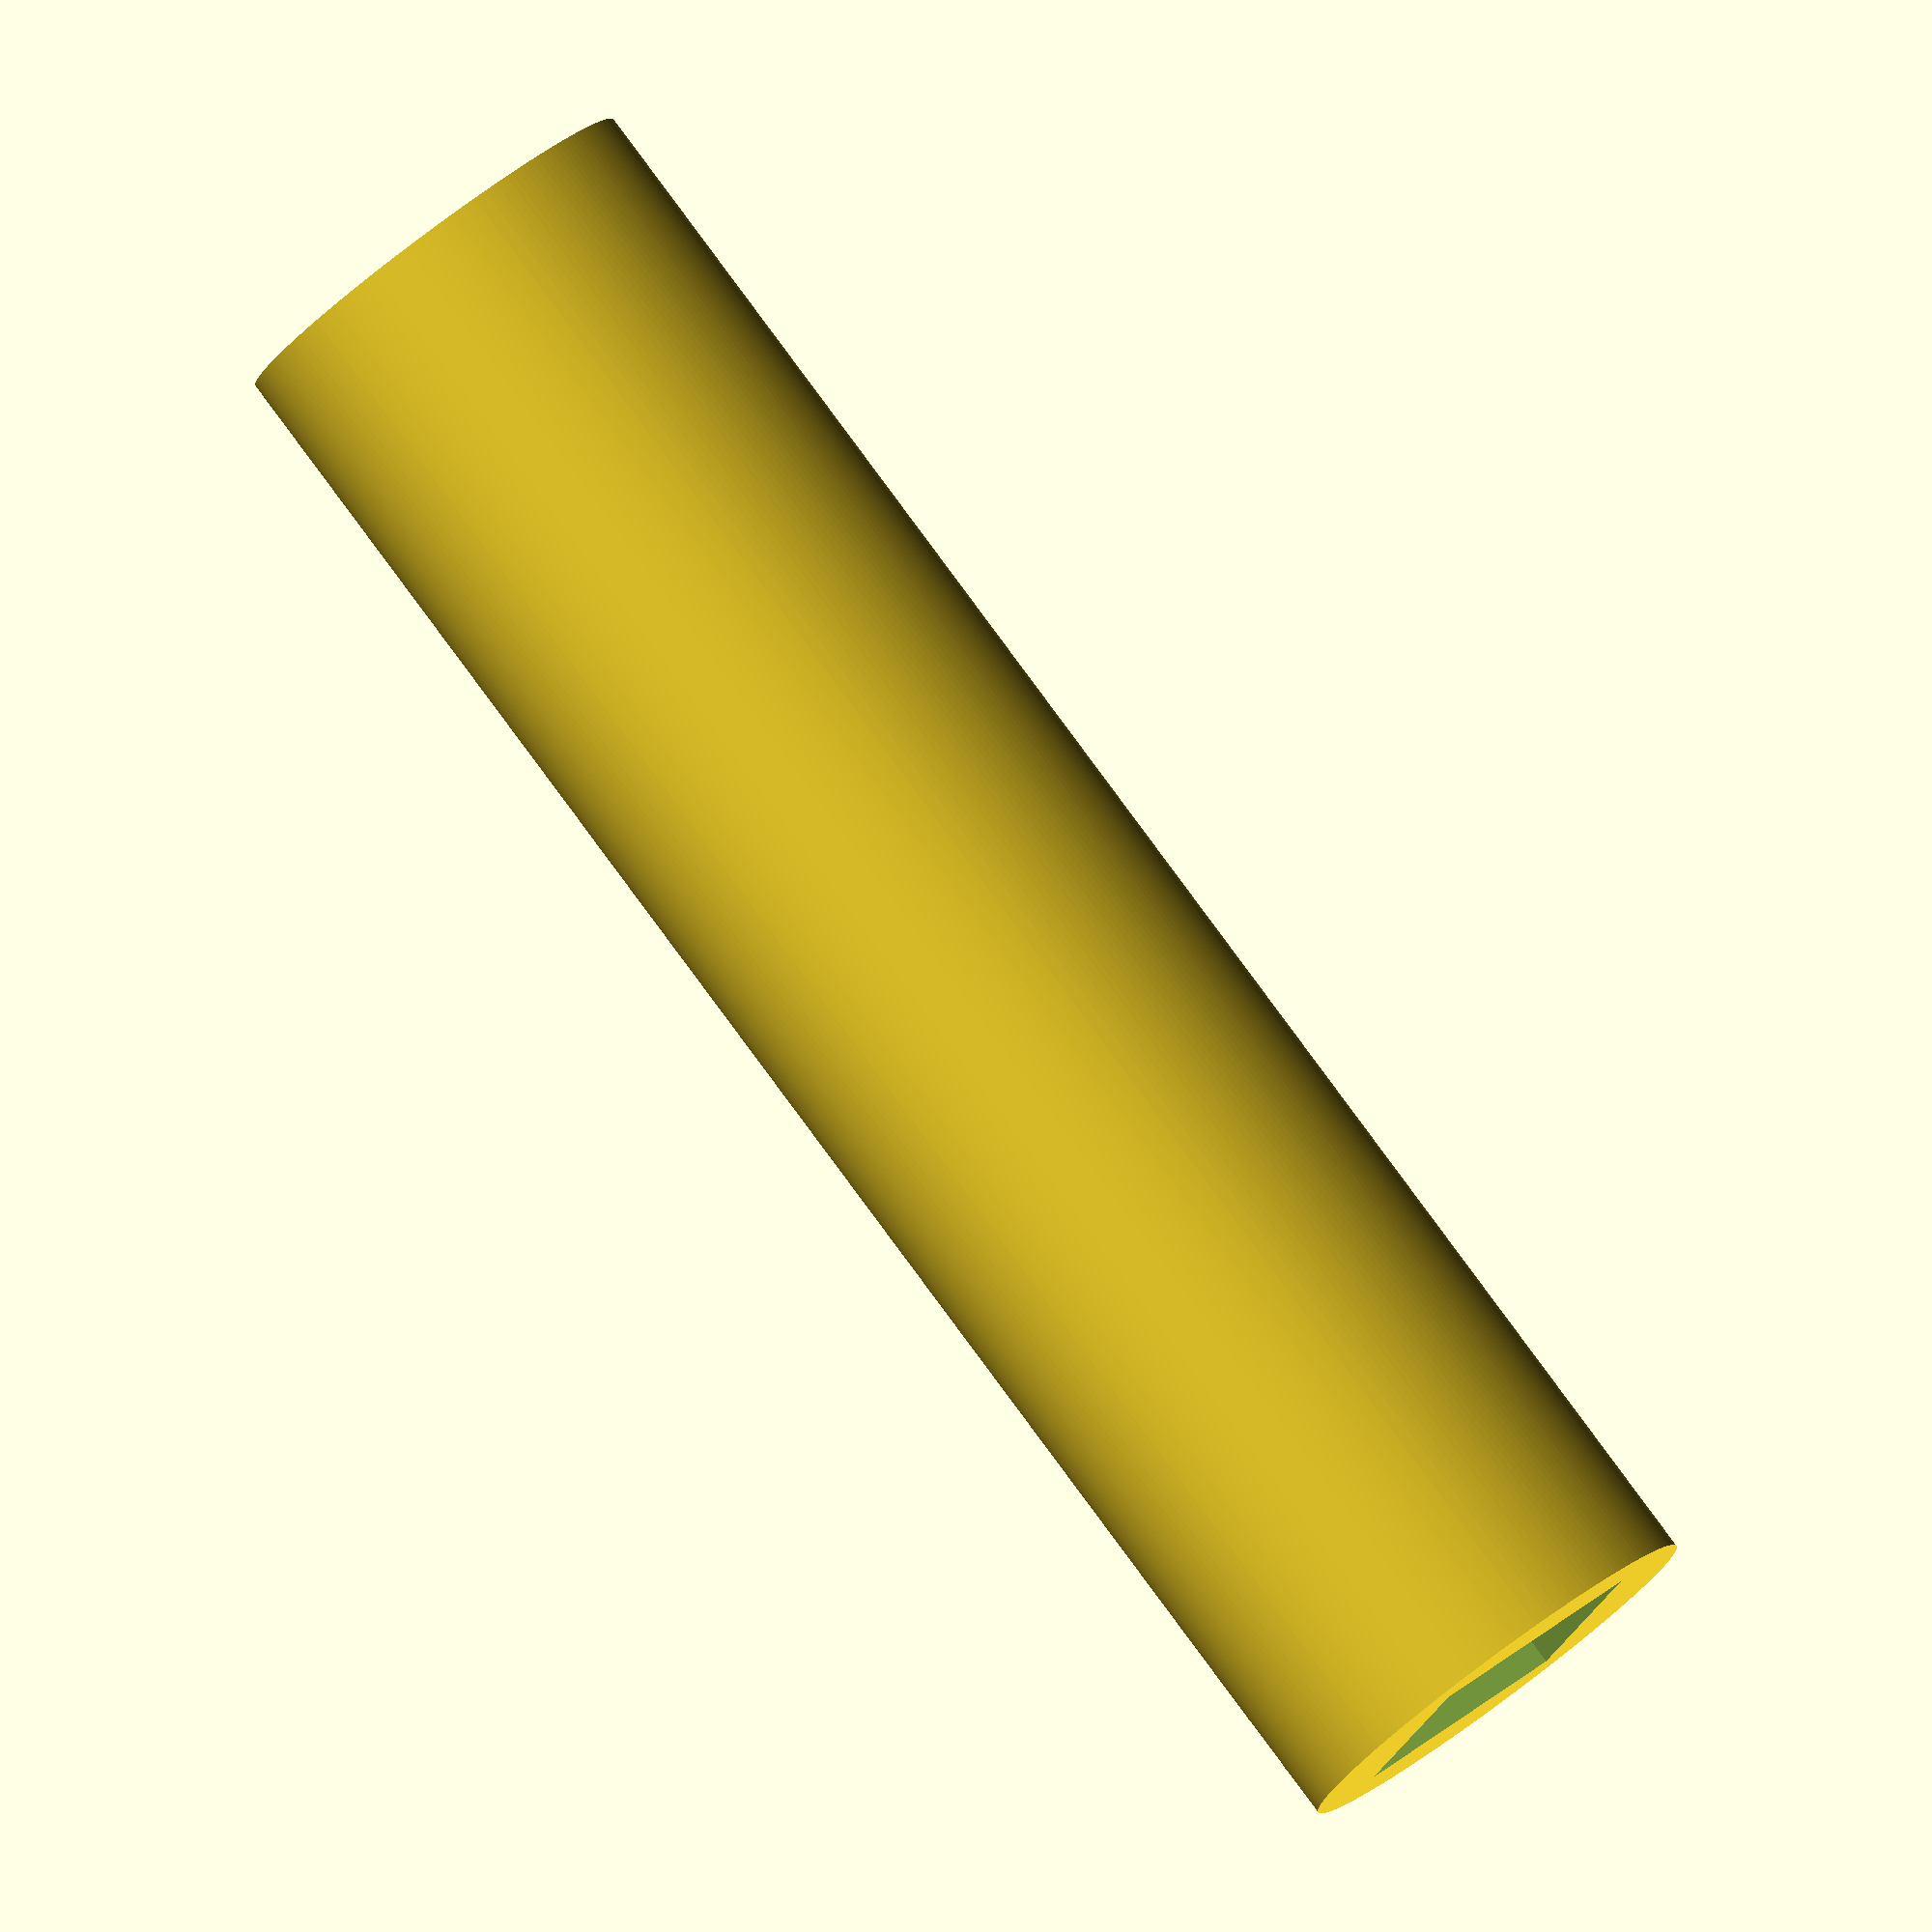
<openscad>
// quick case and button for 5-way navigation switch
// https://www.adafruit.com/product/504
// adafruit product id 504


switch_hole_d=5.9;


switch_base_xyz=[10.5,10.5,3.7];

case_body_d=20;
case_hole_d=9;
case_body_h=80;

thickness=2;

$fn=200;

/*

Create a case that can be held in hand for use.  The body of the case is a cylinder.  It has a ledge for the switch to sit on and a hole big enough for wiring to fit through.  A lit fits over the switch once it's resting on the ledge
*/

difference()
{
    cylinder(d=case_body_d,h=case_body_h,center=true);
    
cube([switch_base_xyz[0],switch_base_xyz[1],case_body_h+10],center=true);    
}


</openscad>
<views>
elev=96.7 azim=293.5 roll=216.5 proj=o view=solid
</views>
